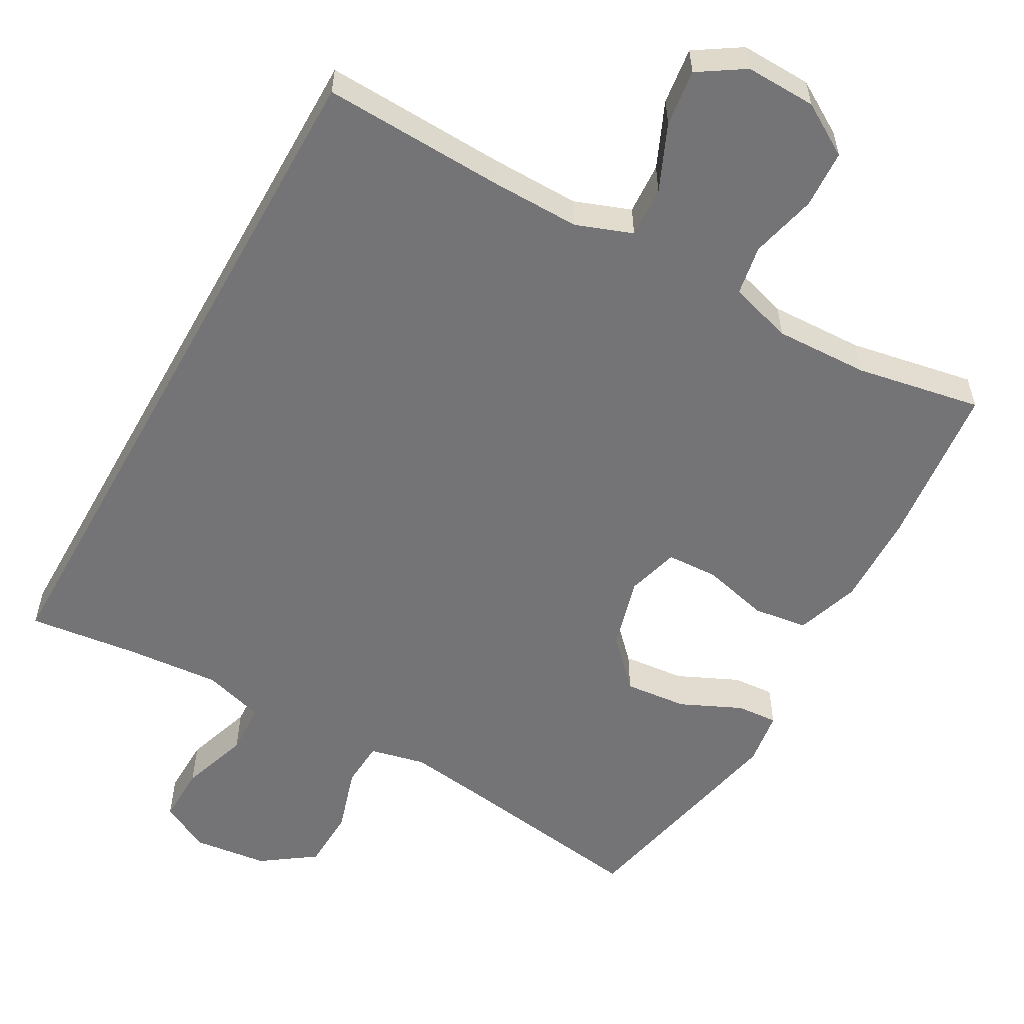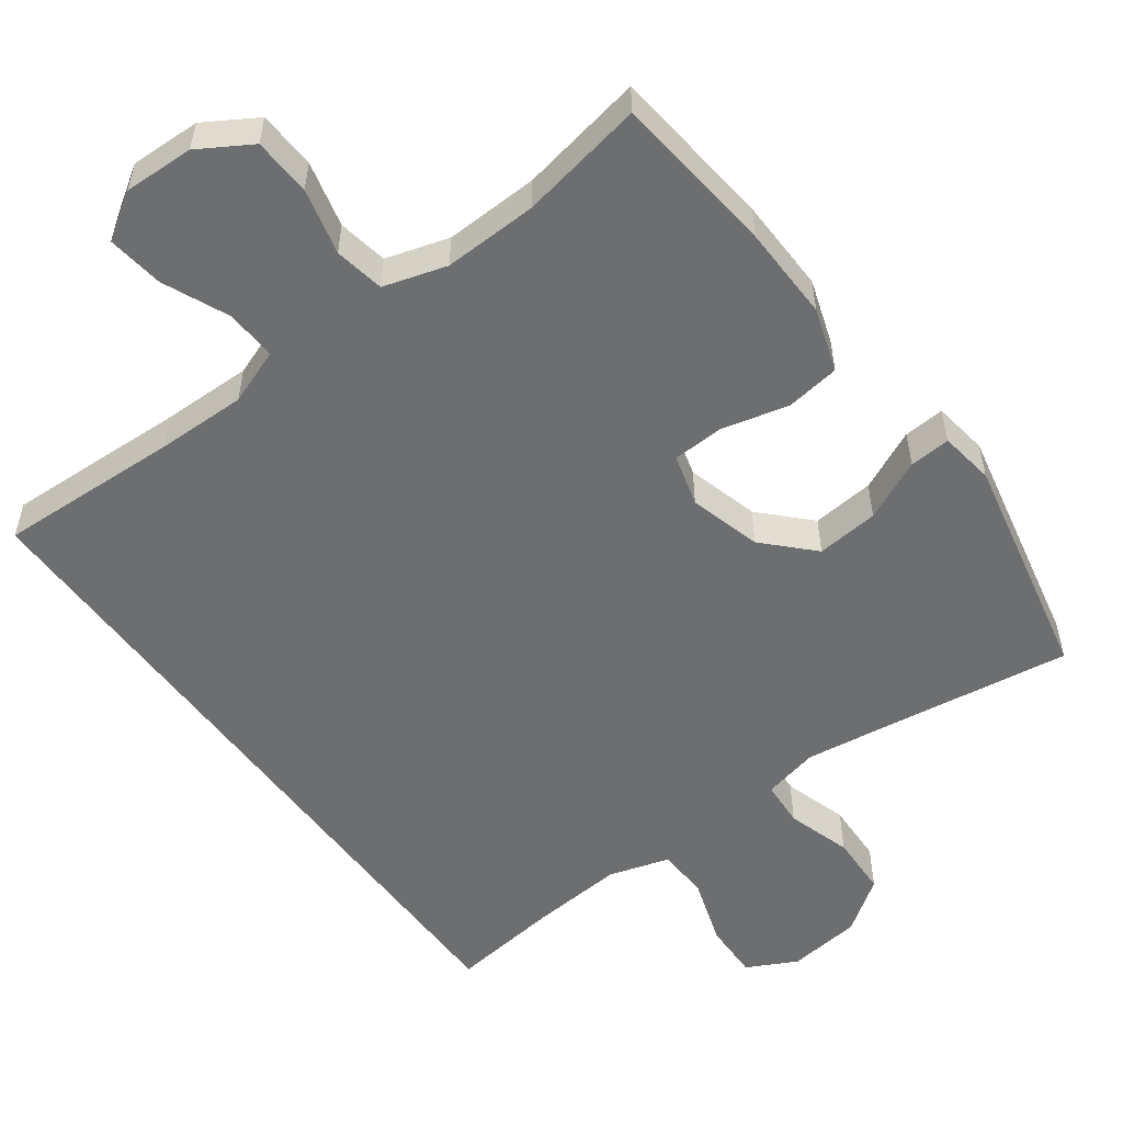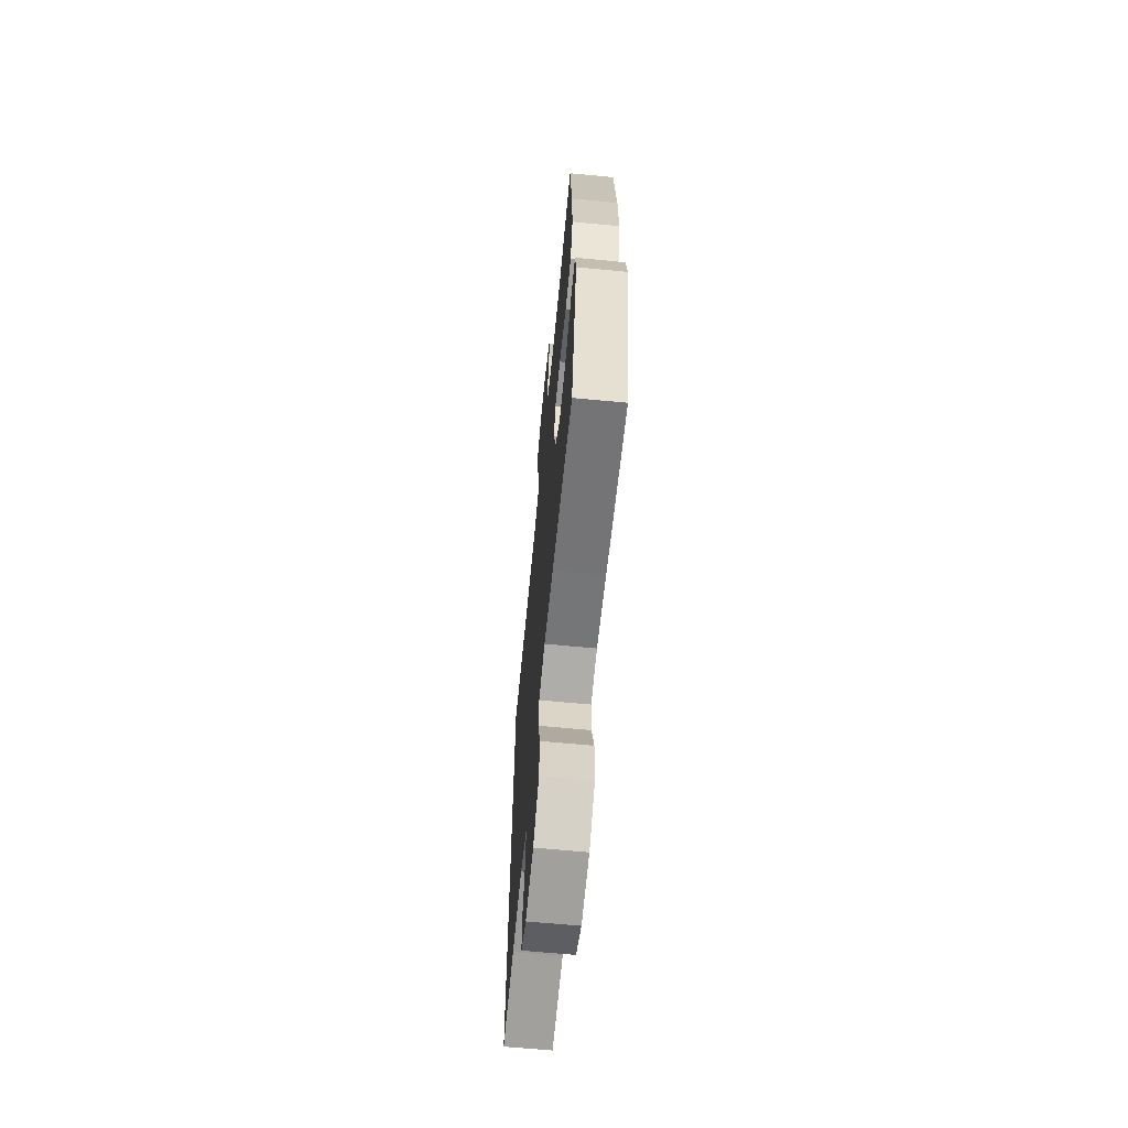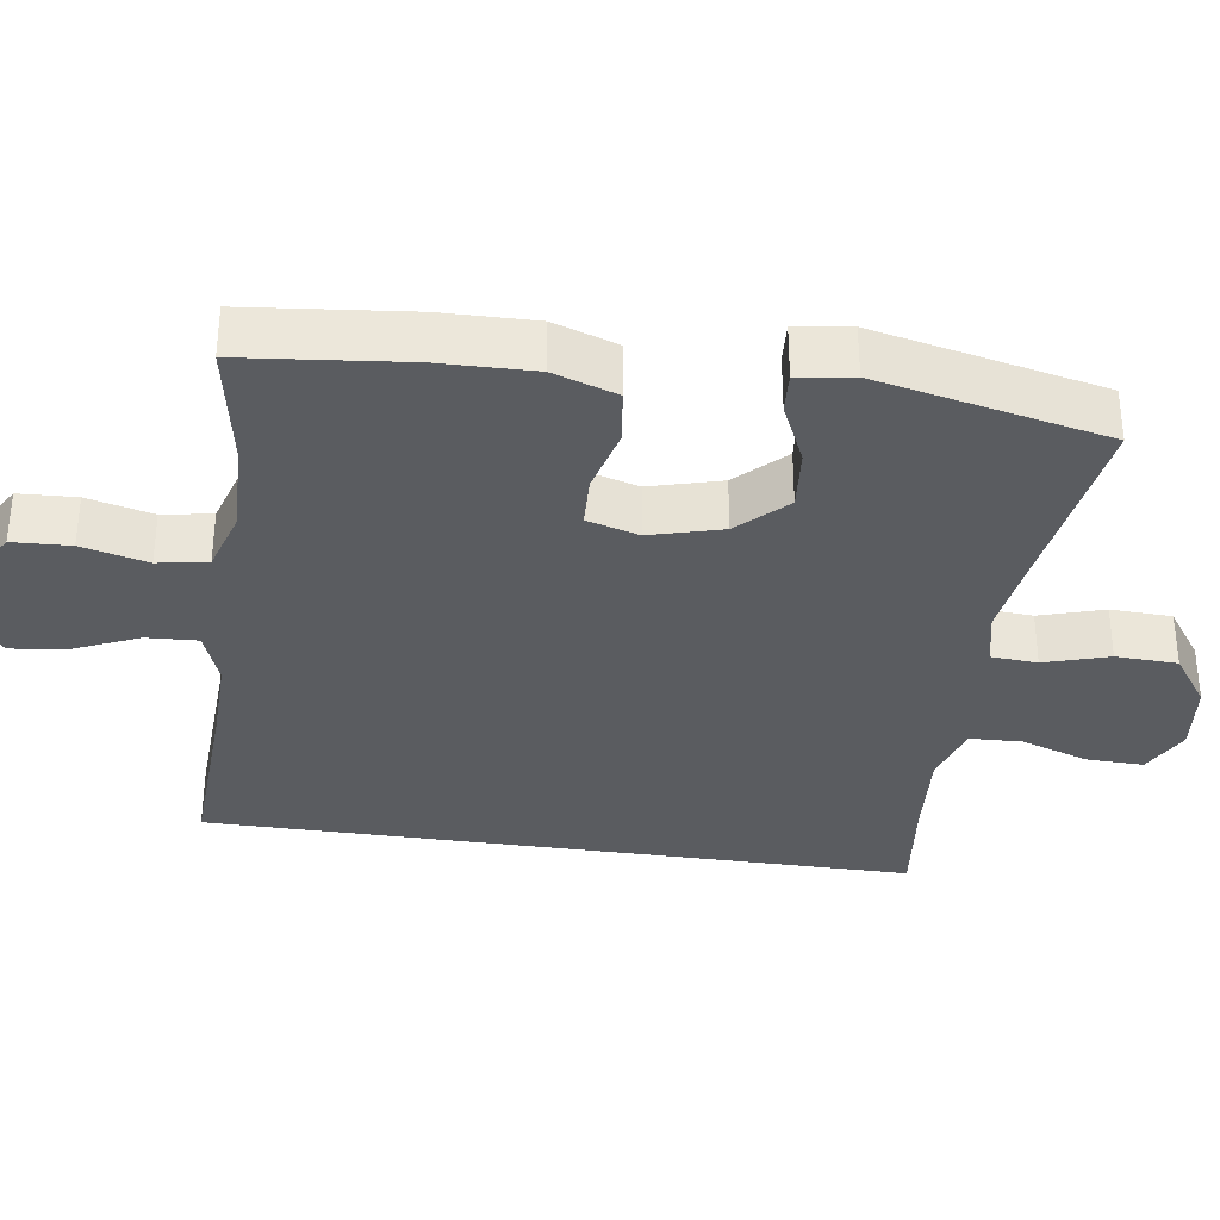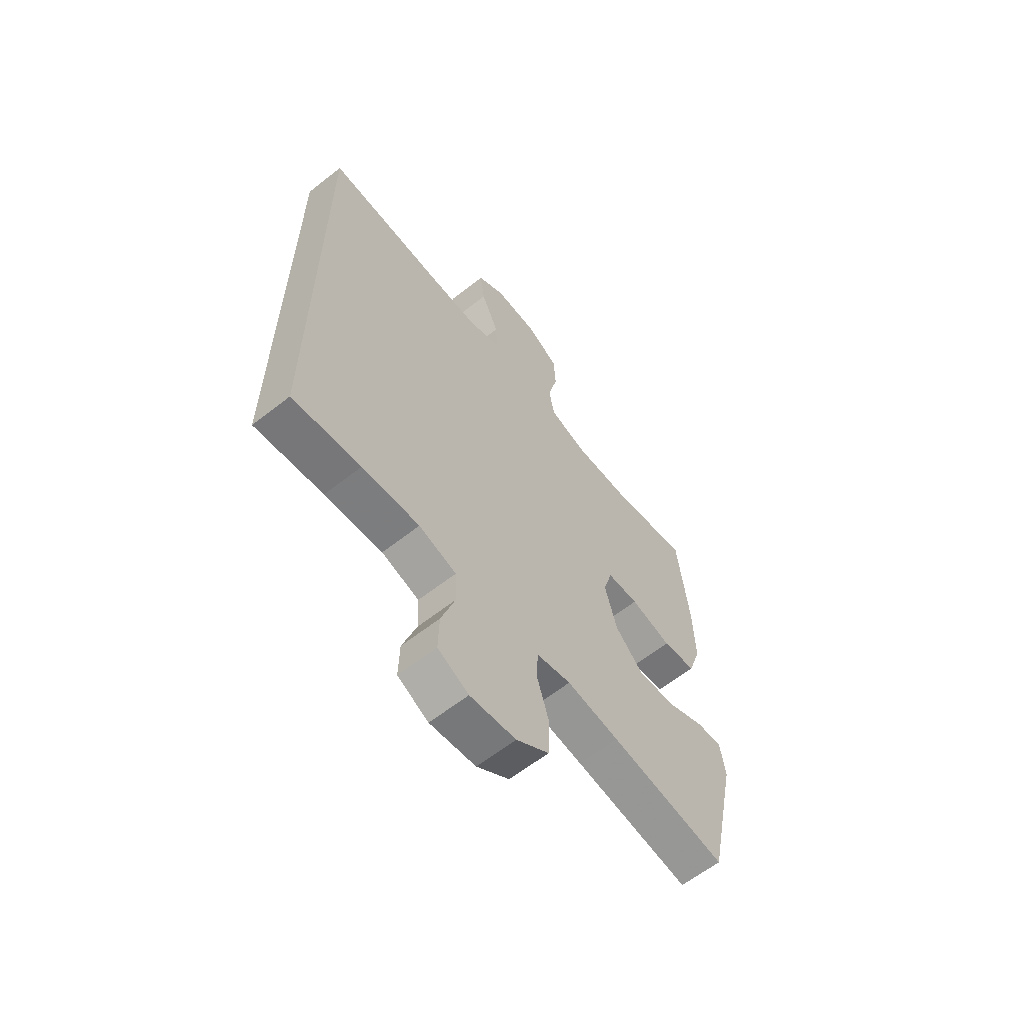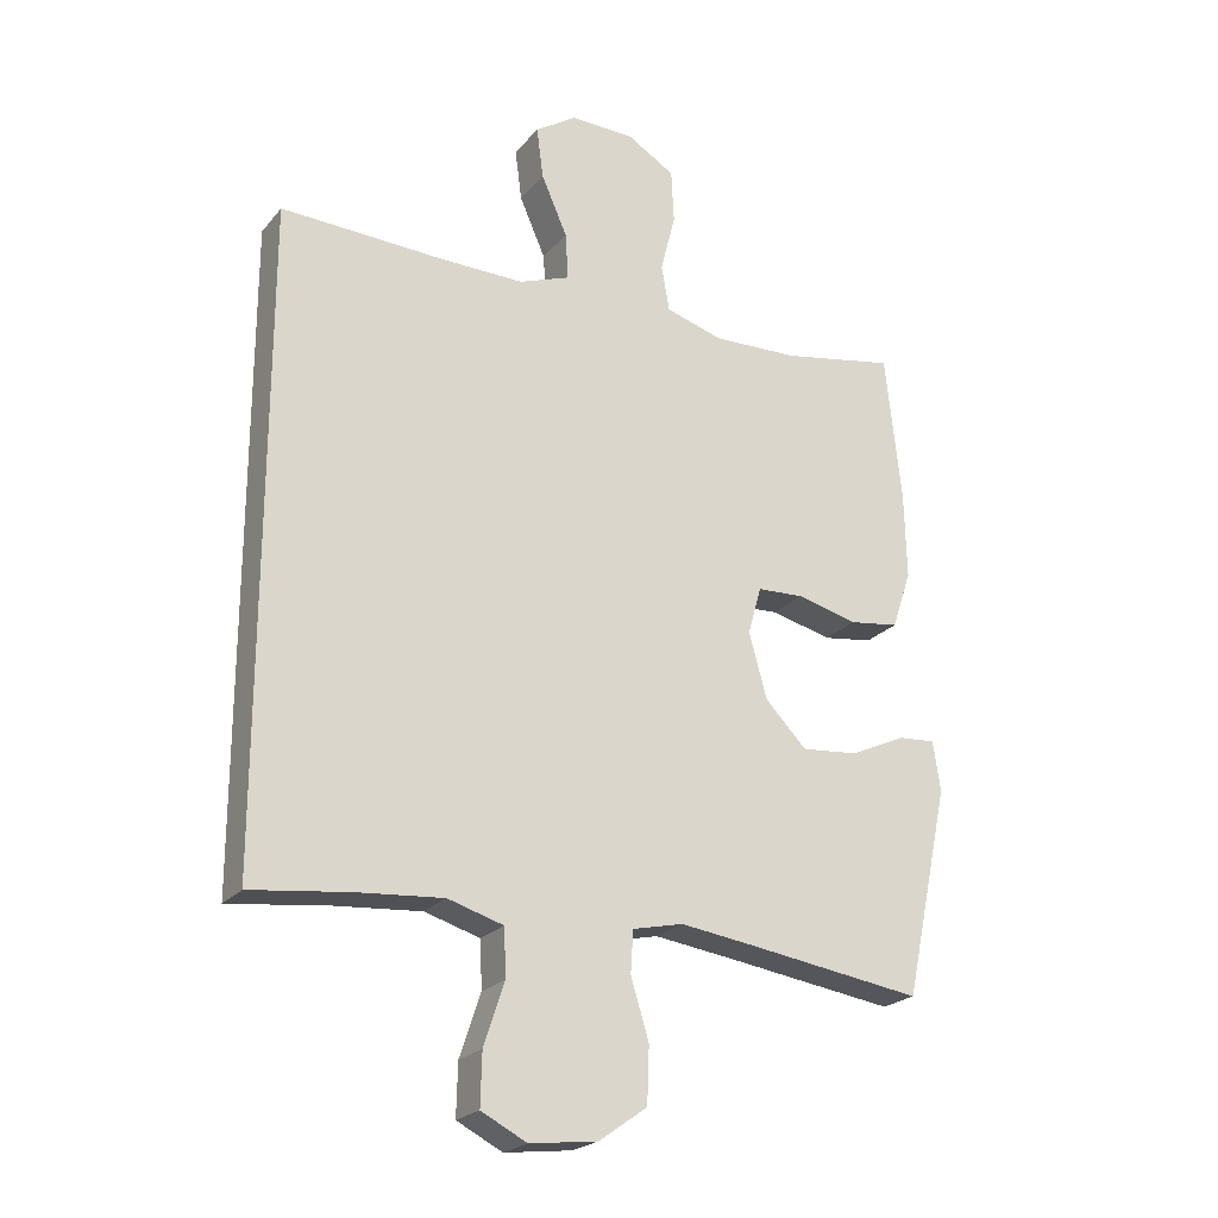
<metadata>
{"format":"obj","ext":"obj","renderer":"f3d","projection":"perspective","resolution":1024,"background":"white","views":[{"elev":-56.3,"azim":-29.2,"up":"+Y"},{"elev":-54.2,"azim":36.4,"up":"+Y"},{"elev":-64.7,"azim":84.5,"up":"+Z"},{"elev":-34.0,"azim":81.6,"up":"+Y"},{"elev":-62.3,"azim":-51.4,"up":"+Z"},{"elev":-22.6,"azim":-28.8,"up":"+Z"}]}
</metadata>
<code>
v 0.5 0.07 0.5
v 0.524 0.07 0.277
v 0.527 0.07 0.148
v 0.498 0.07 0.061
v 0.424 0.07 0.051
v 0.333 0.07 0.074
v 0.263 0.07 0.071
v 0.243 0.07 0
v 0.27 0.07 -0.098
v 0.332 0.07 -0.162
v 0.417 0.07 -0.154
v 0.5 0.07 -0.116
v 0.556 0.07 -0.112
v 0.567 0.07 -0.187
v 0.5 0.07 -0.5
v 0.243 0.07 -0.462
v 0.127 0.07 -0.446
v 0.051 0.07 -0.463
v 0.047 0.07 -0.526
v 0.074 0.07 -0.614
v 0.071 0.07 -0.698
v -0.001 0.07 -0.749
v -0.102 0.07 -0.761
v -0.17 0.07 -0.726
v -0.168 0.07 -0.648
v -0.137 0.07 -0.555
v -0.14 0.07 -0.484
v -0.223 0.07 -0.459
v -0.35 0.07 -0.469
v -0.5 0.07 -0.487
v -0.5 0.07 0.483
v -0.252 0.07 0.472
v -0.13 0.07 0.47
v -0.054 0.07 0.498
v -0.058 0.07 0.568
v -0.097 0.07 0.657
v -0.107 0.07 0.734
v -0.045 0.07 0.774
v 0.051 0.07 0.771
v 0.122 0.07 0.728
v 0.126 0.07 0.649
v 0.104 0.07 0.559
v 0.116 0.07 0.491
v 0.202 0.07 0.465
v 0.33 0.07 0.469
v 0.5 0 0.5
v 0.524 0 0.277
v 0.527 0 0.148
v 0.498 0 0.061
v 0.424 0 0.051
v 0.333 0 0.074
v 0.263 0 0.071
v 0.243 0 0
v 0.27 0 -0.098
v 0.332 0 -0.162
v 0.417 0 -0.154
v 0.5 0 -0.116
v 0.556 0 -0.112
v 0.567 0 -0.187
v 0.5 0 -0.5
v 0.243 0 -0.462
v 0.127 0 -0.446
v 0.051 0 -0.463
v 0.047 0 -0.526
v 0.074 0 -0.614
v 0.071 0 -0.698
v -0.001 0 -0.749
v -0.102 0 -0.761
v -0.17 0 -0.726
v -0.168 0 -0.648
v -0.137 0 -0.555
v -0.14 0 -0.484
v -0.223 0 -0.459
v -0.35 0 -0.469
v -0.5 0 -0.487
v -0.5 0 0.483
v -0.252 0 0.472
v -0.13 0 0.47
v -0.054 0 0.498
v -0.058 0 0.568
v -0.097 0 0.657
v -0.107 0 0.734
v -0.045 0 0.774
v 0.051 0 0.771
v 0.122 0 0.728
v 0.126 0 0.649
v 0.104 0 0.559
v 0.116 0 0.491
v 0.202 0 0.465
v 0.33 0 0.469
f 39 40 41 42
f 39 42 43
f 38 39 43
f 35 36 37 38
f 34 35 38 43
f 33 34 43 44
f 29 30 31 32
f 28 29 32 33
f 27 28 33 44
f 23 24 25 26
f 19 20 21 22
f 18 19 22 23
f 13 14 15 16
f 11 12 13 16
f 10 11 16 17
f 9 10 17 18
f 3 4 5 6
f 3 6 7
f 45 1 2 3
f 45 3 7
f 44 45 7 8
f 27 44 8
f 18 23 26 27
f 8 9 18 27
f 87 86 85 84
f 88 87 84
f 88 84 83
f 83 82 81 80
f 88 83 80 79
f 89 88 79 78
f 77 76 75 74
f 78 77 74 73
f 89 78 73 72
f 71 70 69 68
f 67 66 65 64
f 68 67 64 63
f 61 60 59 58
f 61 58 57 56
f 62 61 56 55
f 63 62 55 54
f 51 50 49 48
f 52 51 48
f 48 47 46 90
f 52 48 90
f 53 52 90 89
f 53 89 72
f 72 71 68 63
f 72 63 54 53
f 1 46 47 2
f 2 47 48 3
f 3 48 49 4
f 4 49 50 5
f 5 50 51 6
f 6 51 52 7
f 7 52 53 8
f 8 53 54 9
f 9 54 55 10
f 10 55 56 11
f 11 56 57 12
f 12 57 58 13
f 13 58 59 14
f 14 59 60 15
f 15 60 61 16
f 16 61 62 17
f 17 62 63 18
f 18 63 64 19
f 19 64 65 20
f 20 65 66 21
f 21 66 67 22
f 22 67 68 23
f 23 68 69 24
f 24 69 70 25
f 25 70 71 26
f 26 71 72 27
f 27 72 73 28
f 28 73 74 29
f 29 74 75 30
f 30 75 76 31
f 31 76 77 32
f 32 77 78 33
f 33 78 79 34
f 34 79 80 35
f 35 80 81 36
f 36 81 82 37
f 37 82 83 38
f 38 83 84 39
f 39 84 85 40
f 40 85 86 41
f 41 86 87 42
f 42 87 88 43
f 43 88 89 44
f 44 89 90 45
f 45 90 46 1

</code>
